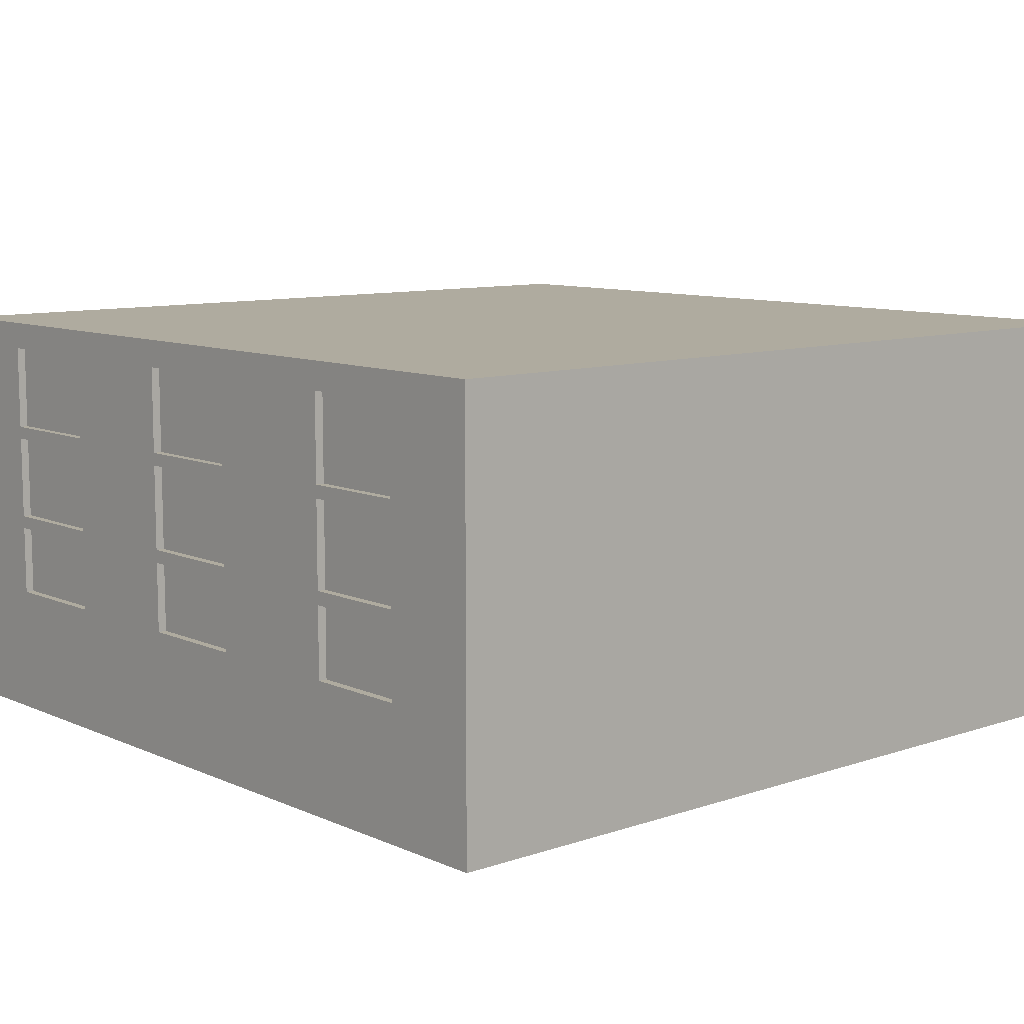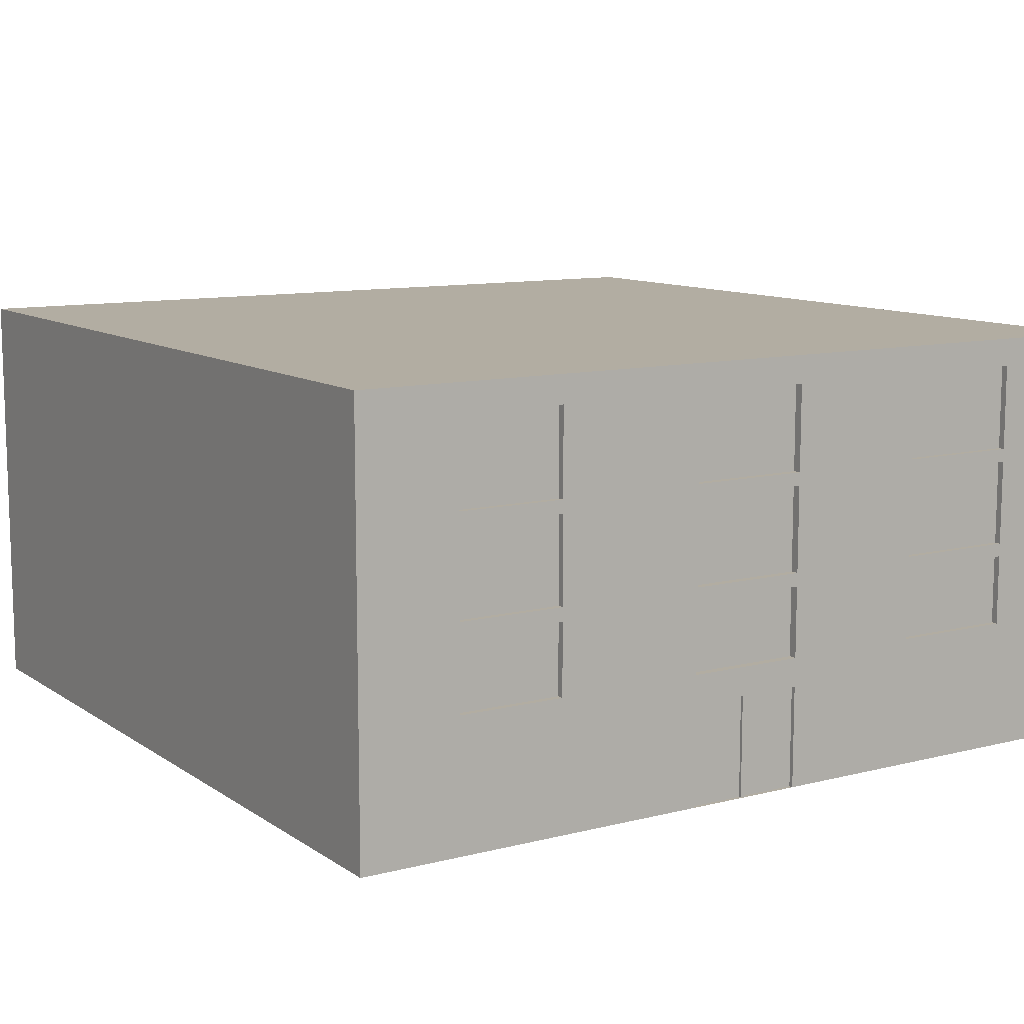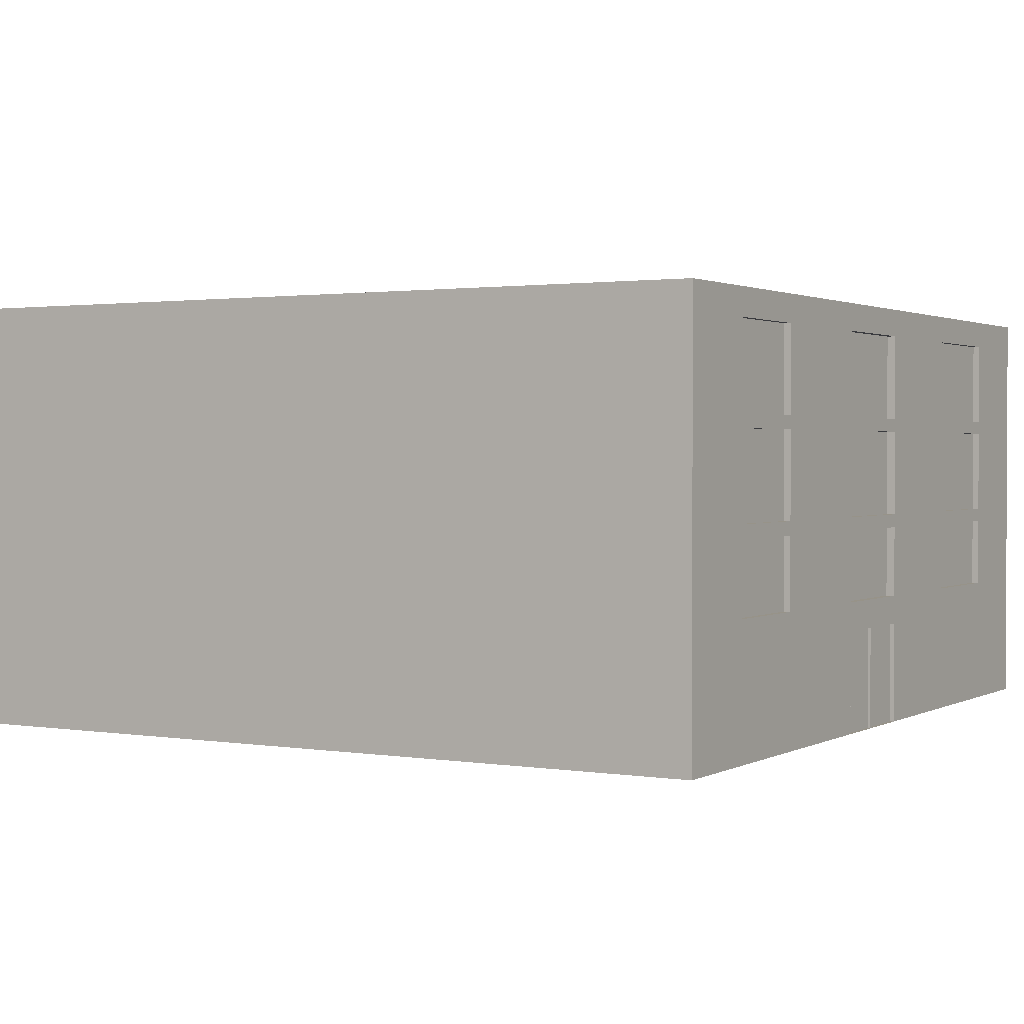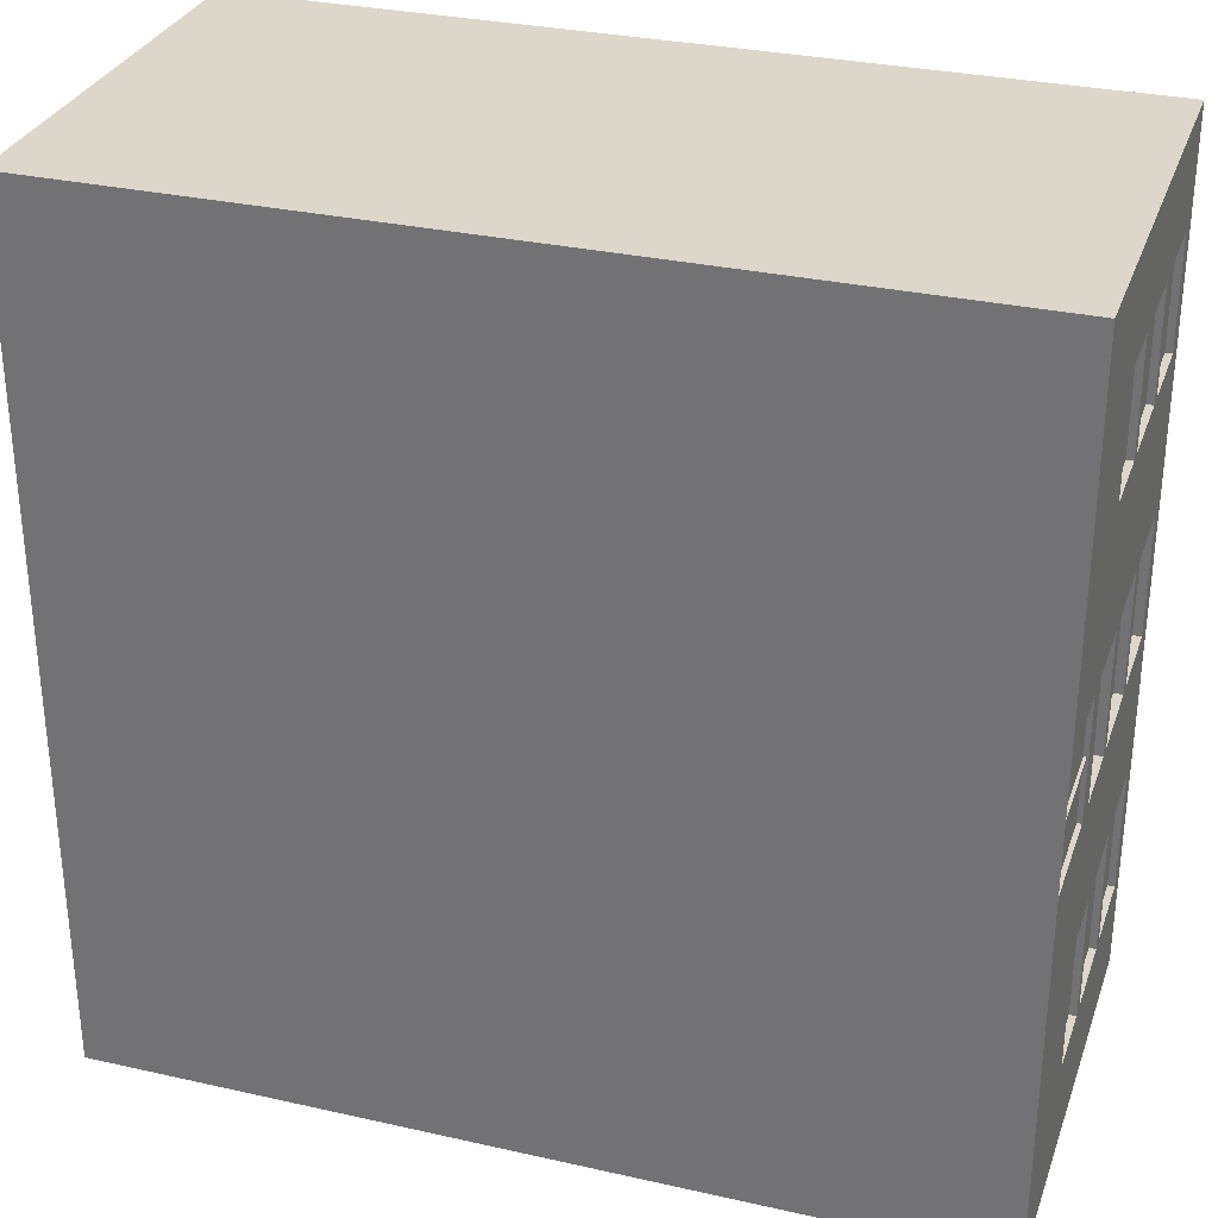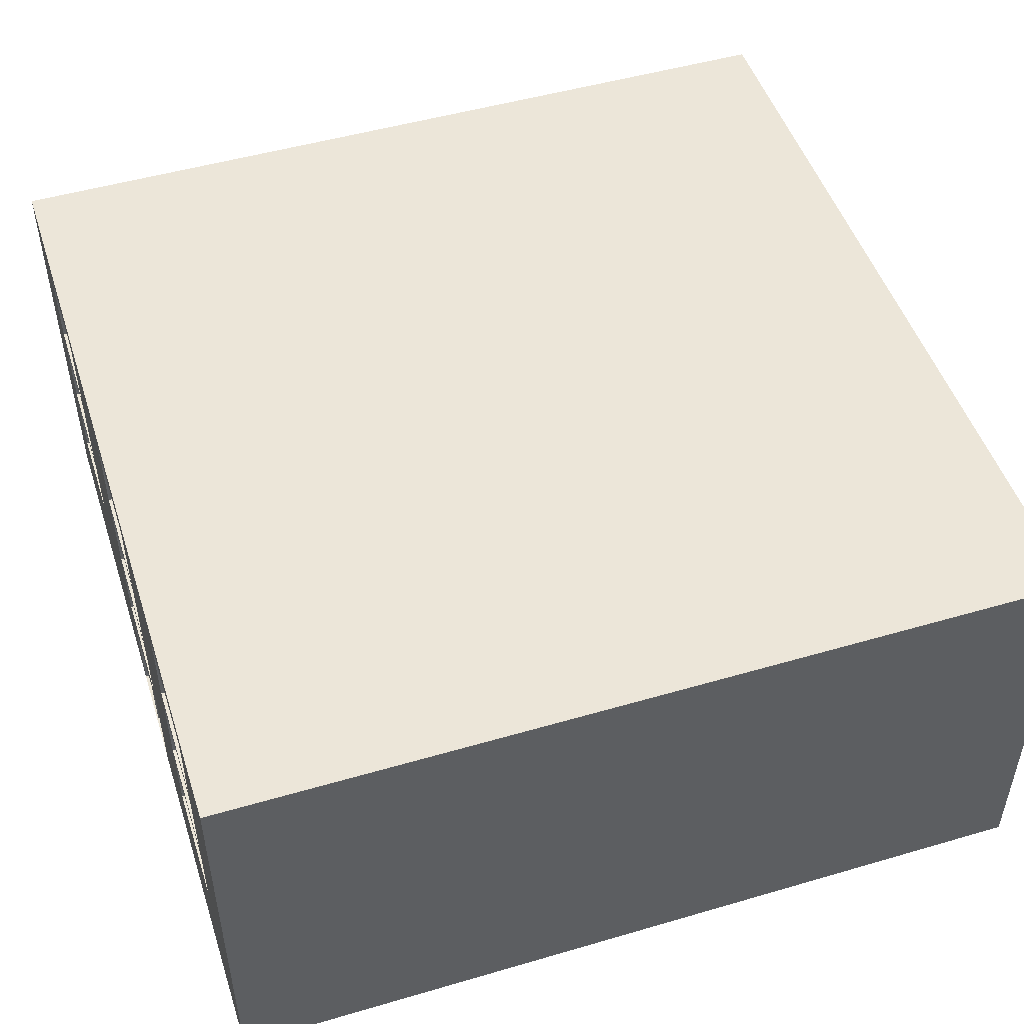
<metadata>
{"format":"obj","ext":"obj","renderer":"f3d","projection":"perspective","resolution":1024,"background":"white","views":[{"elev":9.6,"azim":-41.3,"up":"+Y"},{"elev":10.6,"azim":57.6,"up":"+Y"},{"elev":1.5,"azim":30.3,"up":"+Y"},{"elev":30.8,"azim":17.9,"up":"+Z"},{"elev":49.5,"azim":162.1,"up":"+Y"}]}
</metadata>
<code>
o Cube.004_Cube.005
v -24.43 -4.5 -317.2
v -24.43 5.5 -317.2
v -24.43 -4.5 -337.2
v -24.43 5.5 -337.2
v -4.431 -4.5 -317.2
v -4.431 5.5 -317.2
v -4.431 -4.5 -337.2
v -4.431 5.5 -337.2
v -24.43 -2.113 -317.2
v -24.43 -2.113 -337.2
v -4.431 -2.113 -337.2
v -4.431 -2.113 -317.2
v -24.43 -1.434 -317.2
v -24.43 0.2337 -317.2
v -24.43 0.5458 -317.2
v -24.43 0.5458 -337.2
v -24.43 0.2337 -337.2
v -24.43 -1.434 -337.2
v -4.431 0.5458 -337.2
v -4.431 0.2337 -337.2
v -4.431 -1.434 -337.2
v -4.431 0.5458 -317.2
v -4.431 0.2337 -317.2
v -4.431 -1.434 -317.2
v -24.43 -4.5 -334.7
v -24.43 -4.5 -331.8
v -24.43 -4.5 -322.1
v -24.43 -4.5 -319.5
v -24.43 5.5 -319.5
v -24.43 5.5 -322.1
v -24.43 5.5 -331.8
v -24.43 5.5 -334.7
v -4.431 -4.5 -319.5
v -4.431 -4.5 -322.1
v -4.431 -4.5 -331.8
v -4.431 -4.5 -334.7
v -4.431 5.5 -334.7
v -4.431 5.5 -331.8
v -4.431 5.5 -322.1
v -4.431 5.5 -319.5
v -4.431 -2.113 -334.7
v -4.431 -2.113 -331.8
v -4.431 -2.113 -322.1
v -4.431 -2.113 -319.5
v -24.43 -2.113 -319.5
v -24.43 -2.113 -322.1
v -24.43 -2.113 -331.8
v -24.43 -2.113 -334.7
v -4.431 -1.434 -334.7
v -4.431 -1.434 -331.8
v -4.431 -1.434 -322.1
v -4.431 -1.434 -319.5
v -4.431 0.2337 -334.7
v -4.431 0.2337 -331.8
v -4.431 0.2337 -322.1
v -4.431 0.2337 -319.5
v -4.431 0.5458 -334.7
v -4.431 0.5458 -331.8
v -4.431 0.5458 -322.1
v -4.431 0.5458 -319.5
v -24.43 -1.434 -319.5
v -24.43 -1.434 -322.1
v -24.43 -1.434 -331.8
v -24.43 -1.434 -334.7
v -24.43 0.2337 -319.5
v -24.43 0.2337 -322.1
v -24.43 0.2337 -331.8
v -24.43 0.2337 -334.7
v -24.43 0.5458 -319.5
v -24.43 0.5458 -322.1
v -24.43 0.5458 -331.8
v -24.43 0.5458 -334.7
v -12.08 -4.5 -337.2
v -16.78 -4.5 -337.2
v -16.78 5.5 -337.2
v -12.08 5.5 -337.2
v -16.78 -4.5 -317.2
v -12.08 -4.5 -317.2
v -12.08 5.5 -317.2
v -16.78 5.5 -317.2
v -16.78 5.5 -334.7
v -12.08 5.5 -334.7
v -16.78 5.5 -331.8
v -12.08 5.5 -331.8
v -16.78 5.5 -322.1
v -12.08 5.5 -322.1
v -16.78 5.5 -319.5
v -12.08 5.5 -319.5
v -12.08 -4.5 -334.7
v -16.78 -4.5 -334.7
v -12.08 -4.5 -331.8
v -16.78 -4.5 -331.8
v -12.08 -4.5 -322.1
v -16.78 -4.5 -322.1
v -12.08 -4.5 -319.5
v -16.78 -4.5 -319.5
v -24.43 4.859 -317.2
v -24.43 5.142 -317.2
v -24.43 5.142 -337.2
v -24.43 4.859 -337.2
v -4.431 5.142 -337.2
v -4.431 4.859 -337.2
v -4.431 5.142 -317.2
v -4.431 4.859 -317.2
v -4.431 5.142 -334.7
v -4.431 4.859 -334.7
v -4.431 5.142 -331.8
v -4.431 4.859 -331.8
v -4.431 5.142 -322.1
v -4.431 4.859 -322.1
v -4.431 5.142 -319.5
v -4.431 4.859 -319.5
v -24.43 5.142 -319.5
v -24.43 4.859 -319.5
v -24.43 5.142 -322.1
v -24.43 4.859 -322.1
v -24.43 5.142 -331.8
v -24.43 4.859 -331.8
v -24.43 5.142 -334.7
v -24.43 4.859 -334.7
v -24.43 2.854 -317.2
v -24.43 2.551 -317.2
v -24.43 2.551 -334.7
v -24.43 2.854 -334.7
v -24.43 2.551 -331.8
v -24.43 2.854 -331.8
v -24.43 2.551 -322.1
v -24.43 2.854 -322.1
v -24.43 2.551 -319.5
v -24.43 2.854 -319.5
v -4.431 2.551 -319.5
v -4.431 2.854 -319.5
v -4.431 2.551 -322.1
v -4.431 2.854 -322.1
v -4.431 2.551 -331.8
v -4.431 2.854 -331.8
v -4.431 2.551 -334.7
v -4.431 2.854 -334.7
v -4.431 2.551 -317.2
v -4.431 2.854 -317.2
v -4.431 2.551 -337.2
v -4.431 2.854 -337.2
v -24.43 2.551 -337.2
v -24.43 2.854 -337.2
v -24.43 -4.5 -328.5
v -24.43 -4.5 -325.6
v -24.43 5.5 -325.6
v -24.43 5.5 -328.5
v -4.431 -4.5 -325.6
v -4.431 -4.5 -328.5
v -4.431 5.5 -328.5
v -4.431 5.5 -325.6
v -4.431 -2.113 -328.5
v -4.431 -2.113 -325.6
v -24.43 -2.113 -325.6
v -24.43 -2.113 -328.5
v -4.431 -1.434 -328.5
v -4.431 -1.434 -325.6
v -4.431 0.2337 -328.5
v -4.431 0.2337 -325.6
v -4.431 0.5458 -328.5
v -4.431 0.5458 -325.6
v -24.43 -1.434 -325.6
v -24.43 -1.434 -328.5
v -24.43 0.2337 -325.6
v -24.43 0.2337 -328.5
v -24.43 0.5458 -325.6
v -24.43 0.5458 -328.5
v -16.78 -4.5 -328.5
v -16.78 -4.5 -325.6
v -12.08 -4.5 -328.5
v -12.08 -4.5 -325.6
v -12.08 5.5 -328.5
v -12.08 5.5 -325.6
v -16.78 5.5 -328.5
v -16.78 5.5 -325.6
v -24.43 4.859 -325.6
v -24.43 4.859 -328.5
v -24.43 5.142 -325.6
v -24.43 5.142 -328.5
v -4.431 4.859 -328.5
v -4.431 4.859 -325.6
v -4.431 5.142 -328.5
v -4.431 5.142 -325.6
v -4.533 -4.5 -325.6
v -4.533 -4.5 -328.5
v -4.533 -2.113 -328.5
v -4.533 -2.113 -325.6
v -4.467 -2.113 -327
v -4.467 -2.113 -327.1
v -4.467 -4.5 -327.1
v -4.467 -4.5 -327
v -4.533 -4.5 -327
v -4.533 -4.5 -327.1
v -4.533 -2.113 -327.1
v -4.533 -2.113 -327
v -4.431 2.854 -328.5
v -4.431 2.551 -328.5
v -4.431 2.854 -325.6
v -4.431 2.551 -325.6
v -24.43 2.854 -325.6
v -24.43 2.551 -325.6
v -24.43 2.854 -328.5
v -24.43 2.551 -328.5
v -24.23 -1.434 -319.5
v -24.23 -1.434 -322.1
v -24.23 -1.434 -331.8
v -24.23 -1.434 -334.7
v -24.23 0.2337 -319.5
v -24.23 0.2337 -322.1
v -24.23 0.2337 -331.8
v -24.23 0.2337 -334.7
v -24.23 0.5458 -319.5
v -24.23 0.5458 -322.1
v -24.23 0.5458 -331.8
v -24.23 0.5458 -334.7
v -24.23 2.551 -319.5
v -24.23 2.551 -322.1
v -24.23 2.551 -331.8
v -24.23 2.551 -334.7
v -24.23 4.859 -331.8
v -24.23 4.859 -334.7
v -24.23 4.859 -319.5
v -24.23 4.859 -322.1
v -24.23 2.854 -334.7
v -24.23 2.854 -331.8
v -24.23 2.854 -322.1
v -24.23 2.854 -319.5
v -4.588 -1.434 -334.7
v -4.588 -1.434 -331.8
v -4.588 -1.434 -322.1
v -4.588 -1.434 -319.5
v -4.588 0.2337 -334.7
v -4.588 0.2337 -331.8
v -4.588 0.2337 -322.1
v -4.588 0.2337 -319.5
v -4.588 0.5458 -334.7
v -4.588 0.5458 -331.8
v -4.588 0.5458 -322.1
v -4.588 0.5458 -319.5
v -4.588 2.551 -334.7
v -4.588 2.551 -331.8
v -4.588 2.551 -322.1
v -4.588 2.551 -319.5
v -4.588 4.859 -322.1
v -4.588 4.859 -319.5
v -4.588 4.859 -334.7
v -4.588 4.859 -331.8
v -4.588 2.854 -334.7
v -4.588 2.854 -331.8
v -4.588 2.854 -319.5
v -4.588 2.854 -322.1
v -24.23 2.854 -325.6
v -24.23 2.854 -328.5
v -24.23 2.551 -325.6
v -24.23 2.551 -328.5
v -4.631 2.854 -328.5
v -4.631 2.854 -325.6
v -4.631 2.551 -328.5
v -4.631 2.551 -325.6
v -24.23 4.859 -328.5
v -24.23 4.859 -325.6
v -4.631 4.859 -325.6
v -4.631 4.859 -328.5
v -4.631 0.5458 -328.5
v -4.631 0.5458 -325.6
v -24.23 0.5458 -325.6
v -24.23 0.5458 -328.5
v -4.631 0.2337 -328.5
v -4.631 -1.434 -328.5
v -4.631 0.2337 -325.6
v -4.631 -1.434 -325.6
v -24.23 0.2337 -325.6
v -24.23 -1.434 -325.6
v -24.23 0.2337 -328.5
v -24.23 -1.434 -328.5
f 119 32 4 99
f 111 40 6 103
f 95 33 5 78
f 87 29 2 80
f 33 44 12 5
f 25 48 10 3
f 44 52 24 12
f 52 56 23 24
f 56 60 22 23
f 48 64 18 10
f 64 68 17 18
f 68 72 16 17
f 14 15 69 65
f 65 69 70 66
f 166 168 71 67
f 67 71 72 68
f 13 14 65 61
f 181 182 263 264
f 164 166 67 63
f 58 135 198 161
f 9 13 61 45
f 45 61 62 46
f 156 164 63 47
f 47 63 64 48
f 20 19 57 53
f 53 57 58 54
f 160 162 59 55
f 55 59 60 56
f 21 20 53 49
f 197 181 264 257
f 158 160 55 51
f 11 21 49 41
f 41 49 50 42
f 154 158 51 43
f 43 51 52 44
f 1 9 45 28
f 28 45 46 27
f 145 156 47 26
f 26 47 48 25
f 7 11 41 36
f 36 41 42 35
f 149 154 43 34
f 34 43 44 33
f 75 4 32 81
f 81 32 31 83
f 176 147 30 85
f 85 30 29 87
f 73 7 36 89
f 89 36 35 91
f 172 149 34 93
f 93 34 33 95
f 101 8 37 105
f 105 37 38 107
f 184 152 39 109
f 109 39 40 111
f 98 2 29 113
f 113 29 30 115
f 180 148 31 117
f 117 31 32 119
f 27 94 96 28
f 94 93 95 96
f 146 170 94 27
f 170 172 93 94
f 25 90 92 26
f 90 89 91 92
f 3 74 90 25
f 74 73 89 90
f 39 86 88 40
f 86 85 87 88
f 152 174 86 39
f 174 176 85 86
f 37 82 84 38
f 82 81 83 84
f 8 76 82 37
f 76 75 81 82
f 40 88 79 6
f 88 87 80 79
f 28 96 77 1
f 96 95 78 77
f 104 103 98 97
f 99 101 102 100
f 68 64 208 212
f 118 117 119 120
f 203 178 118 126
f 178 180 117 118
f 135 137 138 136
f 114 113 115 116
f 121 97 114 130
f 97 98 113 114
f 110 109 111 112
f 199 182 110 134
f 182 184 109 110
f 72 123 143 16
f 106 105 107 108
f 142 102 106 138
f 102 101 105 106
f 122 139 140 121
f 132 112 104 140
f 112 111 103 104
f 141 143 144 142
f 124 120 100 144
f 120 119 99 100
f 131 132 140 139
f 200 199 134 133
f 56 52 232 236
f 123 124 144 143
f 60 131 139 22
f 70 127 202 167
f 125 123 220 219
f 162 200 133 59
f 141 142 138 137
f 202 201 203 204
f 22 139 122 15
f 19 141 137 57
f 198 197 199 200
f 135 136 197 198
f 15 122 129 69
f 72 71 215 216
f 131 133 134 132
f 127 128 201 202
f 143 141 19 16
f 123 125 126 124
f 108 107 183 181
f 191 190 189 192
f 136 108 181 197
f 195 196 189 190
f 116 115 179 177
f 194 195 190 191
f 128 116 177 201
f 84 83 175 173
f 38 84 173 151
f 92 91 171 169
f 26 92 169 145
f 115 30 147 179
f 107 38 151 183
f 91 35 150 171
f 83 31 148 175
f 35 42 153 150
f 27 46 155 146
f 42 50 157 153
f 50 54 159 157
f 54 58 161 159
f 46 62 163 155
f 62 66 165 163
f 66 70 167 165
f 193 196 188 185
f 150 153 187 186
f 154 149 185 188
f 149 150 186 194 193 185
f 186 187 195 194
f 196 193 192 189
f 165 167 168 166
f 158 157 270 272
f 155 163 164 156
f 159 161 162 160
f 161 198 259 265
f 153 157 158 154
f 146 155 156 145
f 153 154 188 196 195 187
f 175 148 147 176
f 171 150 149 172
f 183 151 152 184
f 179 147 148 180
f 145 169 170 146
f 169 171 172 170
f 151 173 174 152
f 173 175 176 174
f 199 197 257 258
f 177 179 180 178
f 160 158 272 271
f 193 194 191 192
f 181 183 184 182
f 19 20 17 16
f 17 20 21 18
f 18 21 11 10
f 22 15 14 23
f 23 14 13 24
f 24 13 9 12
f 3 10 11 7 73 74
f 12 9 1 77 78 5
f 99 4 75 76 8 101
f 79 80 2 98 103 6
f 135 58 238 242
f 122 121 130 129
f 168 204 125 71
f 204 203 126 125
f 128 127 129 130
f 121 140 104 97
f 142 144 100 102
f 129 127 218 217
f 51 55 235 231
f 63 67 211 207
f 53 54 234 233
f 57 137 241 237
f 108 136 250 248
f 64 63 207 208
f 223 224 227 228
f 216 215 219 220
f 226 221 222 225
f 214 213 217 218
f 206 205 209 210
f 208 207 211 212
f 69 129 217 213
f 126 118 221 226
f 124 126 226 225
f 65 66 210 209
f 127 70 214 218
f 71 125 219 215
f 114 116 224 223
f 116 128 227 224
f 67 68 212 211
f 123 72 216 220
f 62 61 205 206
f 61 65 209 205
f 130 114 223 228
f 70 69 213 214
f 66 62 206 210
f 118 120 222 221
f 128 130 228 227
f 120 124 225 222
f 240 239 243 244
f 245 246 251 252
f 230 229 233 234
f 238 237 241 242
f 232 231 235 236
f 247 248 250 249
f 138 106 247 249
f 59 133 243 239
f 55 56 236 235
f 110 112 246 245
f 131 60 240 244
f 112 132 251 246
f 50 49 229 230
f 136 138 249 250
f 58 57 237 238
f 133 131 244 243
f 137 135 242 241
f 134 110 245 252
f 132 134 252 251
f 52 51 231 232
f 49 53 233 229
f 60 59 239 240
f 54 50 230 234
f 106 108 248 247
f 265 259 260 266
f 267 255 256 268
f 274 273 275 276
f 270 269 271 272
f 253 262 261 254
f 257 264 263 258
f 198 200 260 259
f 200 162 266 260
f 159 160 271 269
f 178 203 254 261
f 162 161 265 266
f 164 163 274 276
f 201 177 262 253
f 177 178 261 262
f 167 202 255 267
f 165 166 275 273
f 163 165 273 274
f 203 201 253 254
f 204 168 268 256
f 168 167 267 268
f 166 164 276 275
f 182 199 258 263
f 202 204 256 255
f 157 159 269 270

</code>
